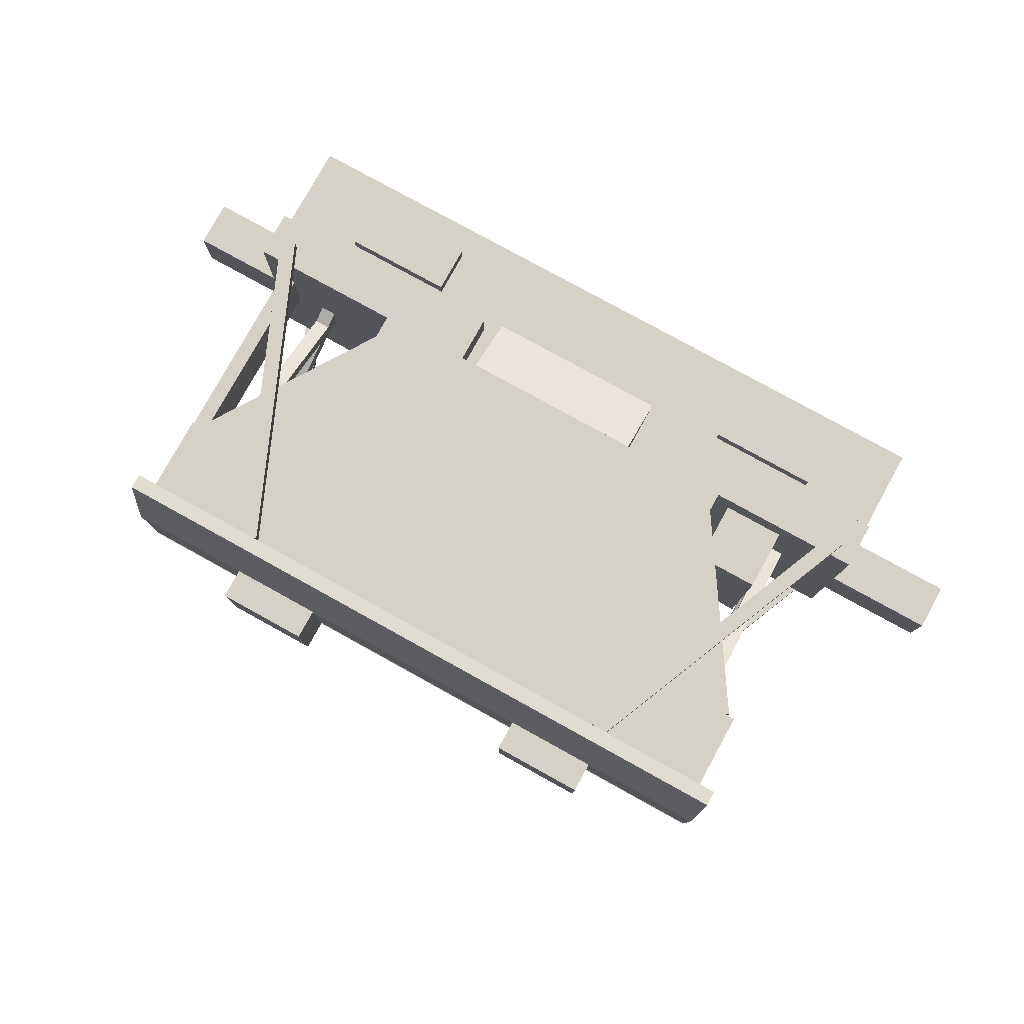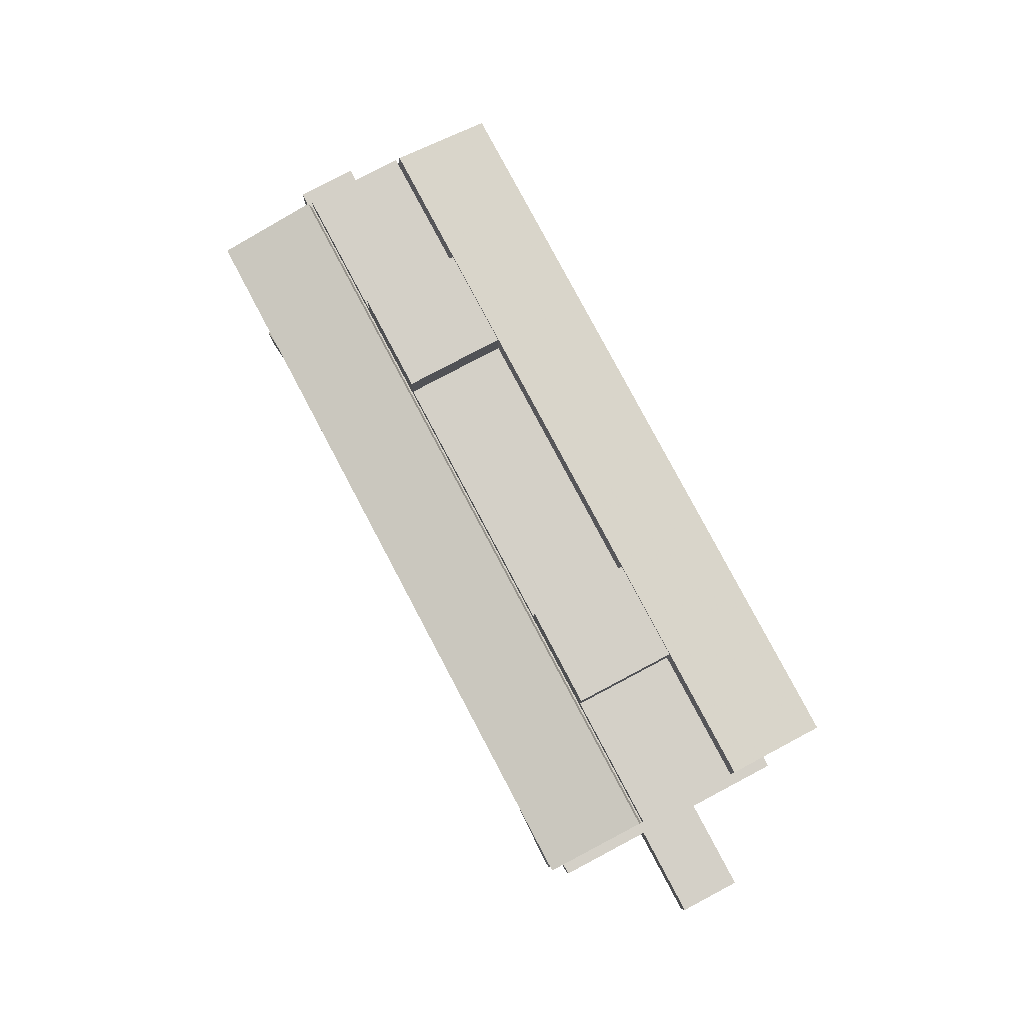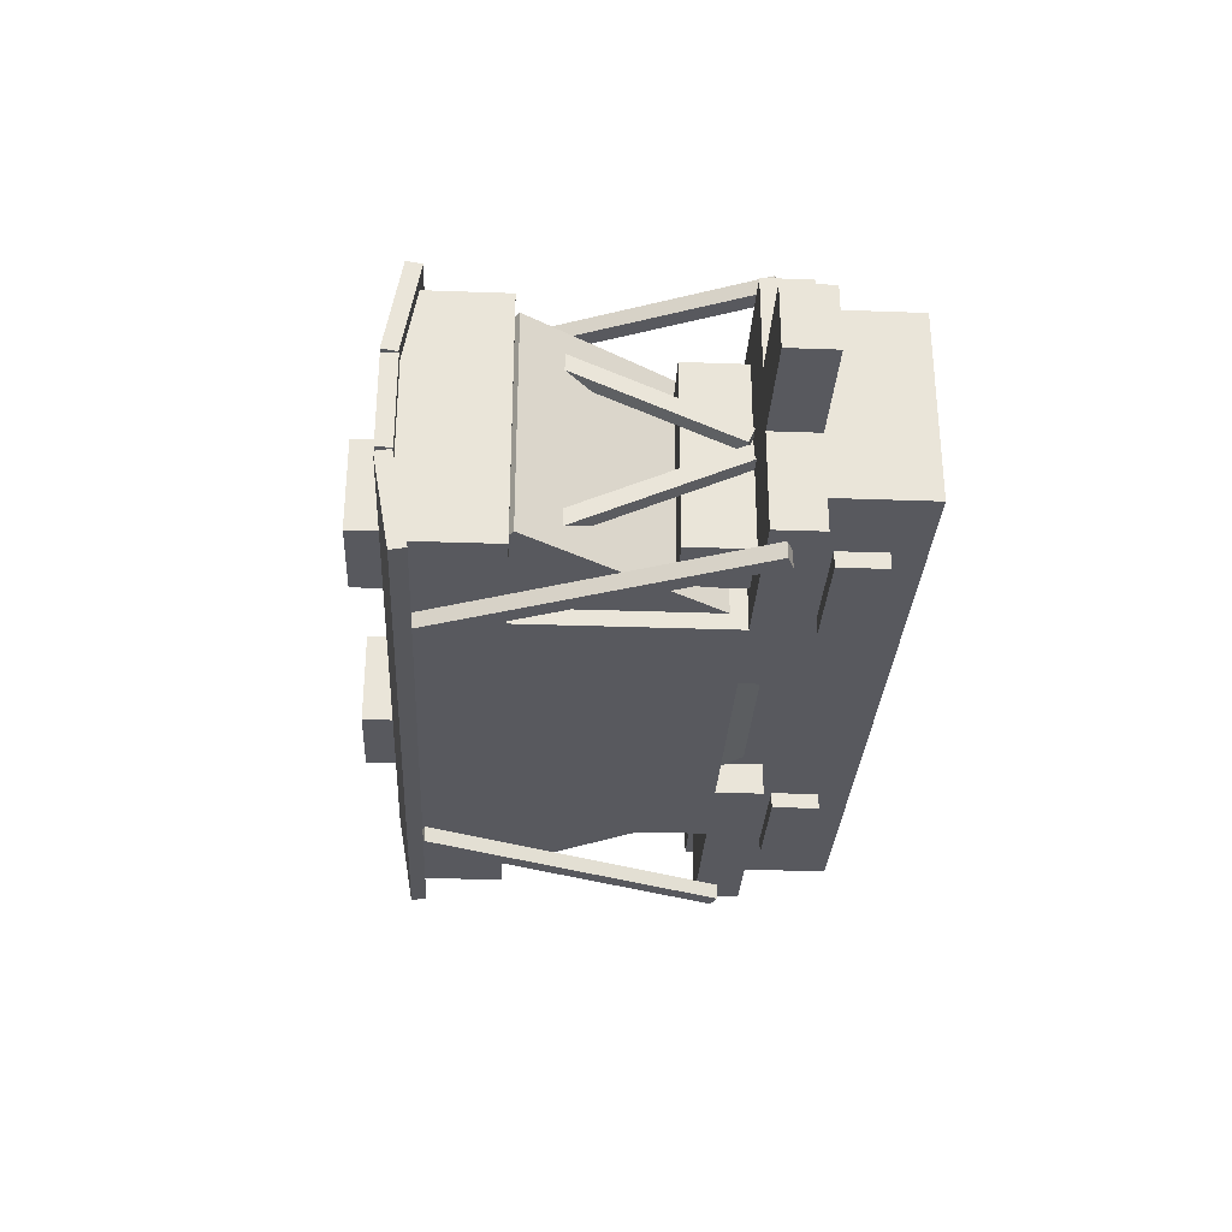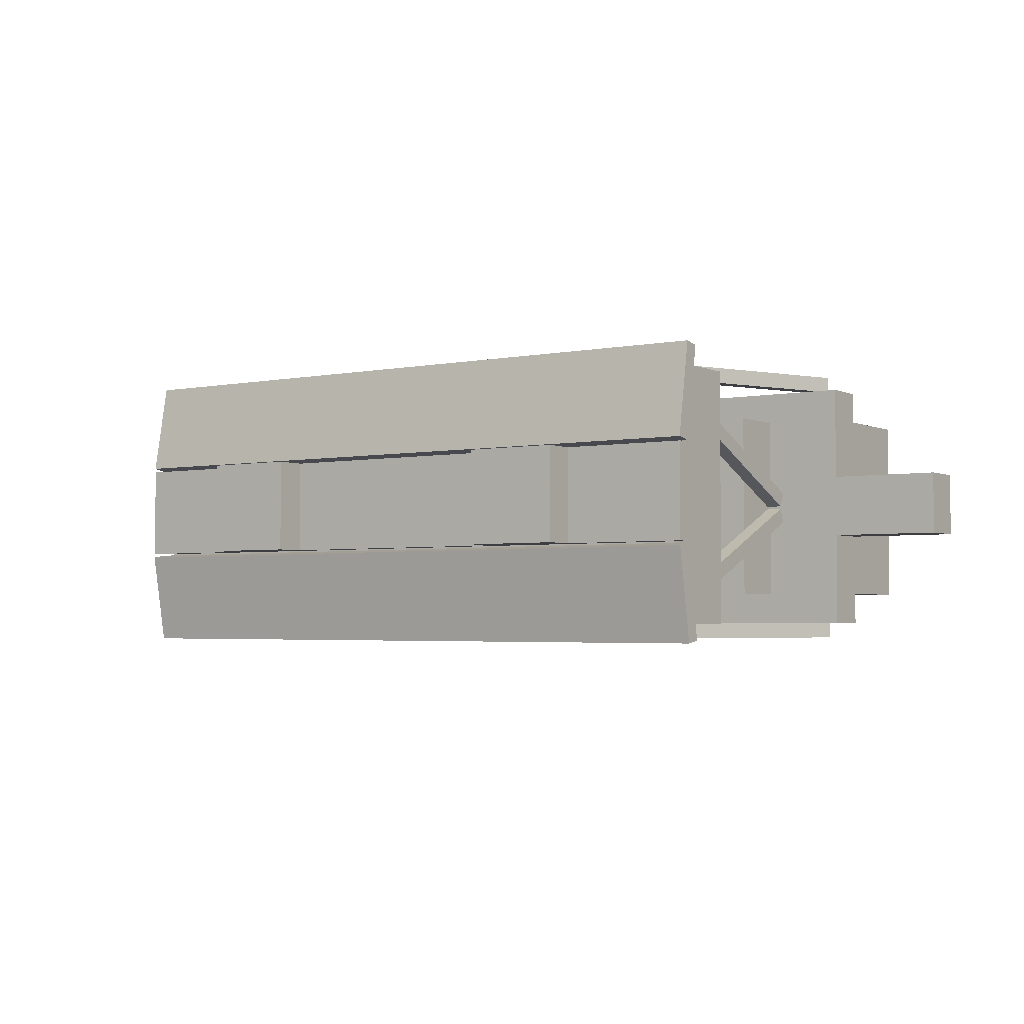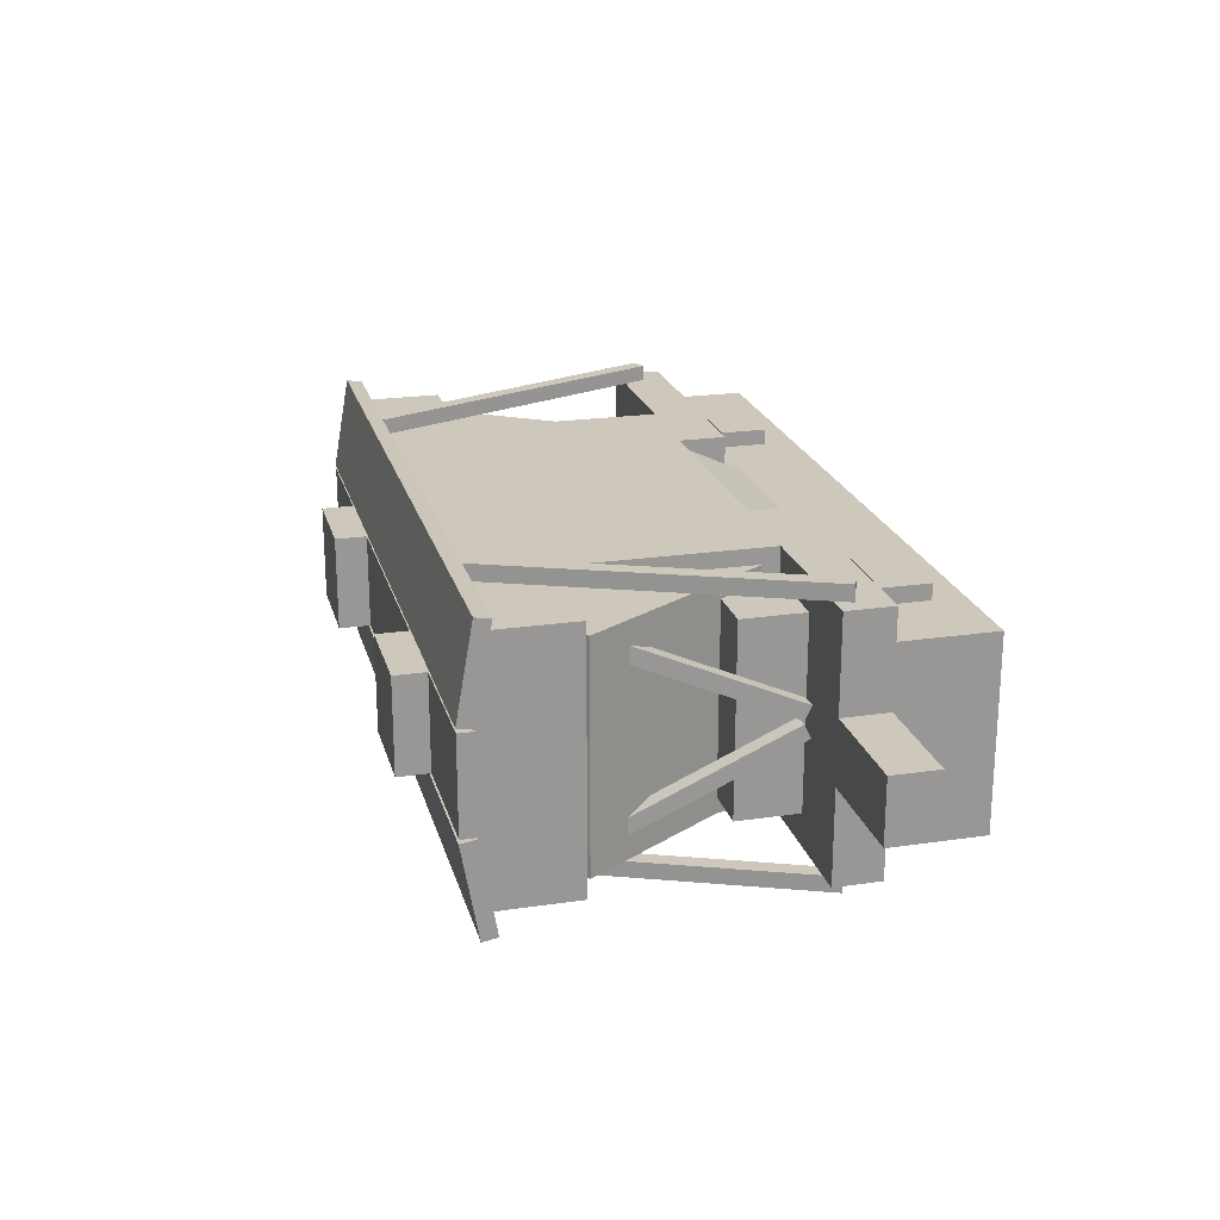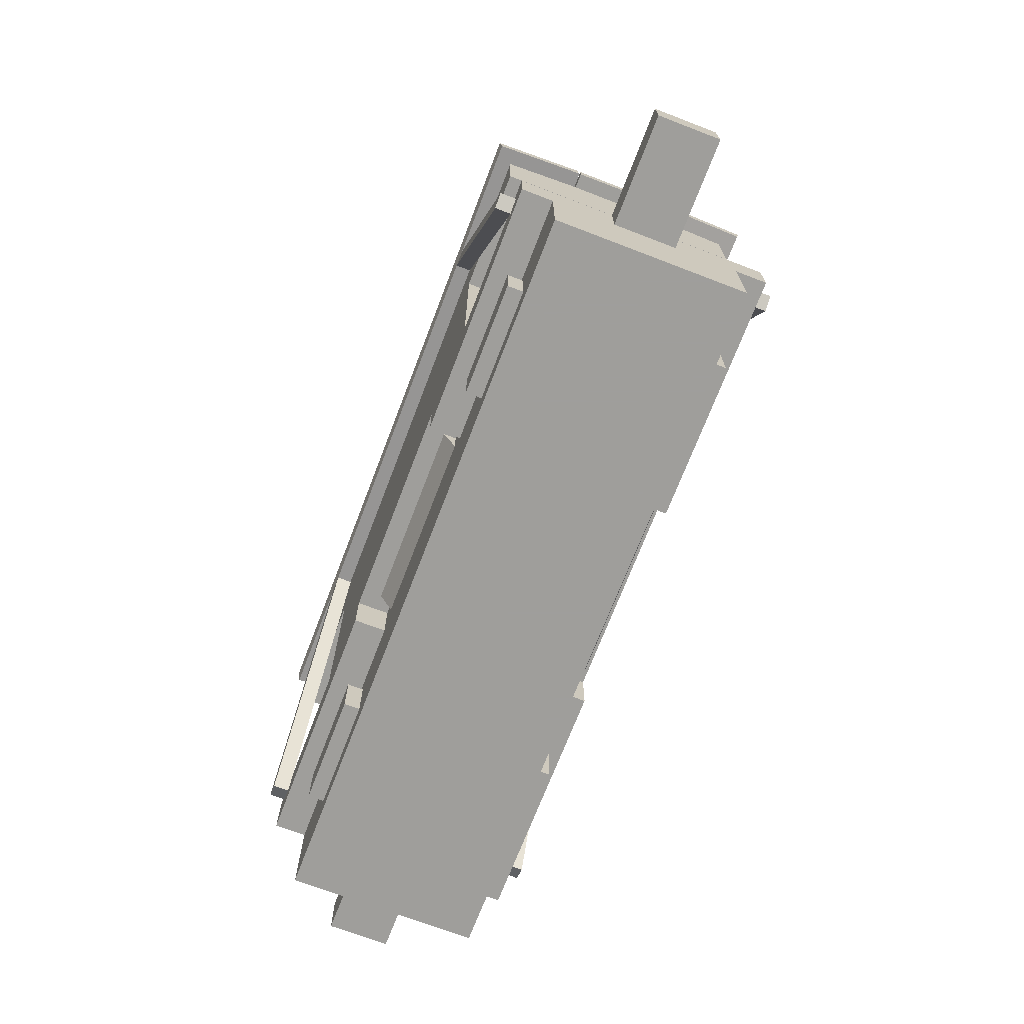
<metadata>
{"format":"obj","ext":"obj","renderer":"f3d","projection":"perspective","resolution":1024,"background":"white","views":[{"elev":79.1,"azim":-151.1,"up":"+Z"},{"elev":79.9,"azim":62.1,"up":"+Y"},{"elev":-30.4,"azim":-93.0,"up":"+Z"},{"elev":-3.2,"azim":-145.5,"up":"+Z"},{"elev":21.8,"azim":-104.4,"up":"+Z"},{"elev":-70.8,"azim":-111.0,"up":"+Y"}]}
</metadata>
<code>
g box24
v -0.8125 0.5625 -0.5
v 0.8125 0.5625 -0.5
v 0.8125 0.625 -0.5
v -0.8125 0.625 -0.5
v -0.8125 0.5625 0.5
v 0.8125 0.5625 0.5
v 0.8125 0.625 0.5
v -0.8125 0.625 0.5
f 6 2 3 7
f 1 5 8 4
f 6 5 1 2
f 3 4 8 7
f 2 1 4 3
f 5 6 7 8
g box11
v -1.375 0.5 -0.5625
v -1.317 0.4756 -0.5625
v -0.8046 1.684 -0.5625
v -0.8622 1.708 -0.5625
v -1.375 0.5 -0.5
v -1.317 0.4756 -0.5
v -0.8046 1.684 -0.5
v -0.8622 1.708 -0.5
f 14 10 11 15
f 9 13 16 12
f 14 13 9 10
f 11 12 16 15
f 10 9 12 11
f 13 14 15 16
g box22
v -1.188 0.5625 -0.0625
v -1.125 0.5625 -0.0625
v -1.125 1.362 -0.4184
v -1.188 1.362 -0.4184
v -1.188 0.5879 -0.005403
v -1.125 0.5879 -0.005403
v -1.125 1.387 -0.3613
v -1.188 1.387 -0.3613
f 22 18 19 23
f 17 21 24 20
f 22 21 17 18
f 19 20 24 23
f 18 17 20 19
f 21 22 23 24
g box23
v 1.438 0.375 -0.125
v 1.812 0.375 -0.125
v 1.812 0.5625 -0.125
v 1.438 0.5625 -0.125
v 1.438 0.375 0.125
v 1.812 0.375 0.125
v 1.812 0.5625 0.125
v 1.438 0.5625 0.125
f 30 26 27 31
f 25 29 32 28
f 30 29 25 26
f 27 28 32 31
f 26 25 28 27
f 29 30 31 32
g box2
v -1.438 0 -0.375
v 1.438 0 -0.375
v 1.438 0.5625 -0.375
v -1.438 0.5625 -0.375
v -1.438 0 0.375
v 1.438 0 0.375
v 1.438 0.5625 0.375
v -1.438 0.5625 0.375
f 38 34 35 39
f 33 37 40 36
f 38 37 33 34
f 35 36 40 39
f 34 33 36 35
f 37 38 39 40
g box12
v -1.875 0.375 -0.125
v -1.438 0.375 -0.125
v -1.438 0.5625 -0.125
v -1.875 0.5625 -0.125
v -1.875 0.375 0.125
v -1.438 0.375 0.125
v -1.438 0.5625 0.125
v -1.875 0.5625 0.125
f 46 42 43 47
f 41 45 48 44
f 46 45 41 42
f 43 44 48 47
f 42 41 44 43
f 45 46 47 48
g box20
v 1.188 0.5625 0.0625
v 1.125 0.5625 0.0625
v 1.125 1.362 -0.2934
v 1.188 1.362 -0.2934
v 1.188 0.5371 0.005403
v 1.125 0.5371 0.005403
v 1.125 1.336 -0.3505
v 1.188 1.336 -0.3505
f 54 50 51 55
f 49 53 56 52
f 54 53 49 50
f 51 52 56 55
f 50 49 52 51
f 53 54 55 56
g box7
v -0.8125 0.625 -0.4375
v -0.3932 0.8973 -0.4375
v -0.8697 1.631 -0.4375
v -1.289 1.359 -0.4375
v -0.8125 0.625 0.4375
v -0.3932 0.8973 0.4375
v -0.8697 1.631 0.4375
v -1.289 1.359 0.4375
f 62 58 59 63
f 57 61 64 60
f 62 61 57 58
f 59 60 64 63
f 58 57 60 59
f 61 62 63 64
g box17
v 1.375 1.688 0.5625
v -1.375 1.688 0.5625
v -1.375 1.749 0.5734
v 1.375 1.749 0.5734
v 1.375 1.753 0.1932
v -1.375 1.753 0.1932
v -1.375 1.814 0.2041
v 1.375 1.814 0.2041
f 70 66 67 71
f 65 69 72 68
f 70 69 65 66
f 67 68 72 71
f 66 65 68 67
f 69 70 71 72
g box18
v -1.375 1.688 -0.5625
v 1.375 1.688 -0.5625
v 1.375 1.749 -0.5734
v -1.375 1.749 -0.5734
v -1.375 1.753 -0.1932
v 1.375 1.753 -0.1932
v 1.375 1.814 -0.2041
v -1.375 1.814 -0.2041
f 78 74 75 79
f 73 77 80 76
f 78 77 73 74
f 75 76 80 79
f 74 73 76 75
f 77 78 79 80
g box10
v -0.375 0.1875 -0.25
v 0.375 0.1875 -0.25
v 0.375 0.584 -0.4349
v -0.375 0.584 -0.4349
v -0.375 0.346 0.08987
v 0.375 0.346 0.08987
v 0.375 0.7425 -0.09503
v -0.375 0.7425 -0.09503
f 86 82 83 87
f 81 85 88 84
f 86 85 81 82
f 83 84 88 87
f 82 81 84 83
f 85 86 87 88
g box3
v -0.8125 0.625 -0.5
v 0.8125 0.625 -0.5
v 0.8125 1.75 -0.5
v -0.8125 1.75 -0.5
v -0.8125 0.625 0.5
v 0.8125 0.625 0.5
v 0.8125 1.75 0.5
v -0.8125 1.75 0.5
f 94 90 91 95
f 89 93 96 92
f 94 93 89 90
f 91 92 96 95
f 90 89 92 91
f 93 94 95 96
g box21
v 1.125 0.5625 -0.0625
v 1.188 0.5625 -0.0625
v 1.188 1.362 0.2934
v 1.125 1.362 0.2934
v 1.125 0.5371 -0.005403
v 1.188 0.5371 -0.005403
v 1.188 1.336 0.3505
v 1.125 1.336 0.3505
f 102 98 99 103
f 97 101 104 100
f 102 101 97 98
f 99 100 104 103
f 98 97 100 99
f 101 102 103 104
g box16
v 1.375 0.5 -0.5
v 1.317 0.4756 -0.5
v 0.8046 1.684 -0.5
v 0.8622 1.708 -0.5
v 1.375 0.5 -0.5625
v 1.317 0.4756 -0.5625
v 0.8046 1.684 -0.5625
v 0.8622 1.708 -0.5625
f 110 106 107 111
f 105 109 112 108
f 110 109 105 106
f 107 108 112 111
f 106 105 108 107
f 109 110 111 112
g box
v 0.6875 0.125 -0.4375
v 1.125 0.125 -0.4375
v 1.125 0.3125 -0.4375
v 0.6875 0.3125 -0.4375
v 0.6875 0.125 0.4375
v 1.125 0.125 0.4375
v 1.125 0.3125 0.4375
v 0.6875 0.3125 0.4375
f 118 114 115 119
f 113 117 120 116
f 118 117 113 114
f 115 116 120 119
f 114 113 116 115
f 117 118 119 120
g box1
v 0.4375 0.375 -0.5
v 1.438 0.375 -0.5
v 1.438 0.5625 -0.5
v 0.4375 0.5625 -0.5
v 0.4375 0.375 0.5
v 1.438 0.375 0.5
v 1.438 0.5625 0.5
v 0.4375 0.5625 0.5
f 126 122 123 127
f 121 125 128 124
f 126 125 121 122
f 123 124 128 127
f 122 121 124 123
f 125 126 127 128
g box29
v -1.375 1.75 -0.1875
v 1.375 1.75 -0.1875
v 1.375 1.812 -0.1875
v -1.375 1.812 -0.1875
v -1.375 1.75 0.1875
v 1.375 1.75 0.1875
v 1.375 1.812 0.1875
v -1.375 1.812 0.1875
f 134 130 131 135
f 129 133 136 132
f 134 133 129 130
f 131 132 136 135
f 130 129 132 131
f 133 134 135 136
g box27
v 1.312 0.5625 0
v 1.375 0.5625 0
v 1.375 1.75 0
v 1.312 1.75 0
v 1.312 0.5625 0.25
v 1.375 0.5625 0.25
v 1.375 1.75 0.25
v 1.312 1.75 0.25
f 142 138 139 143
f 137 141 144 140
f 142 141 137 138
f 139 140 144 143
f 138 137 140 139
f 141 142 143 144
g box8
v 0.8125 0.625 0.4375
v 0.3932 0.8973 0.4375
v 0.8697 1.631 0.4375
v 1.289 1.359 0.4375
v 0.8125 0.625 -0.4375
v 0.3932 0.8973 -0.4375
v 0.8697 1.631 -0.4375
v 1.289 1.359 -0.4375
f 150 146 147 151
f 145 149 152 148
f 150 149 145 146
f 147 148 152 151
f 146 145 148 147
f 149 150 151 152
g box31
v -0.875 1.812 -0.1875
v -0.5 1.812 -0.1875
v -0.5 1.938 -0.1875
v -0.875 1.938 -0.1875
v -0.875 1.812 0.1875
v -0.5 1.812 0.1875
v -0.5 1.938 0.1875
v -0.875 1.938 0.1875
f 158 154 155 159
f 153 157 160 156
f 158 157 153 154
f 155 156 160 159
f 154 153 156 155
f 157 158 159 160
g box28
v -1.125 0.5625 -0.375
v -0.875 0.5625 -0.375
v -0.875 0.8125 -0.375
v -1.125 0.8125 -0.375
v -1.125 0.5625 0.375
v -0.875 0.5625 0.375
v -0.875 0.8125 0.375
v -1.125 0.8125 0.375
f 166 162 163 167
f 161 165 168 164
f 166 165 161 162
f 163 164 168 167
f 162 161 164 163
f 165 166 167 168
g box15
v 1.375 0.5 0.5625
v 1.317 0.4756 0.5625
v 0.8046 1.684 0.5625
v 0.8622 1.708 0.5625
v 1.375 0.5 0.5
v 1.317 0.4756 0.5
v 0.8046 1.684 0.5
v 0.8622 1.708 0.5
f 174 170 171 175
f 169 173 176 172
f 174 173 169 170
f 171 172 176 175
f 170 169 172 171
f 173 174 175 176
g box9
v 0.5 0.1875 -0.25
v 1.375 0.1875 -0.25
v 1.375 0.5 -0.25
v 0.5 0.5 -0.25
v 0.5 0.1875 0.25
v 1.375 0.1875 0.25
v 1.375 0.5 0.25
v 0.5 0.5 0.25
f 182 178 179 183
f 177 181 184 180
f 182 181 177 178
f 179 180 184 183
f 178 177 180 179
f 181 182 183 184
g box0
v -1.438 0.375 -0.5
v -0.4375 0.375 -0.5
v -0.4375 0.5625 -0.5
v -1.438 0.5625 -0.5
v -1.438 0.375 0.5
v -0.4375 0.375 0.5
v -0.4375 0.5625 0.5
v -1.438 0.5625 0.5
f 190 186 187 191
f 185 189 192 188
f 190 189 185 186
f 187 188 192 191
f 186 185 188 187
f 189 190 191 192
g box26
v 0.375 0.1875 0.3125
v -0.375 0.1875 0.3125
v -0.375 0.584 0.4974
v 0.375 0.584 0.4974
v 0.375 0.346 -0.02737
v -0.375 0.346 -0.02737
v -0.375 0.7425 0.1575
v 0.375 0.7425 0.1575
f 198 194 195 199
f 193 197 200 196
f 198 197 193 194
f 195 196 200 199
f 194 193 196 195
f 197 198 199 200
g box6
v 0.8125 1.375 -0.5
v 1.312 1.375 -0.5
v 1.312 1.75 -0.5
v 0.8125 1.75 -0.5
v 0.8125 1.375 0.5
v 1.312 1.375 0.5
v 1.312 1.75 0.5
v 0.8125 1.75 0.5
f 206 202 203 207
f 201 205 208 204
f 206 205 201 202
f 203 204 208 207
f 202 201 204 203
f 205 206 207 208
g box25
v -1.438 0 -0.3125
v 1.438 0 -0.3125
v 1.438 0.4375 -0.3125
v -1.438 0.4375 -0.3125
v -1.438 0 0.3125
v 1.438 0 0.3125
v 1.438 0.4375 0.3125
v -1.438 0.4375 0.3125
f 214 210 211 215
f 209 213 216 212
f 214 213 209 210
f 211 212 216 215
f 210 209 212 211
f 213 214 215 216
g box13
v -1.375 0.5 0.5
v -1.317 0.4756 0.5
v -0.8046 1.684 0.5
v -0.8622 1.708 0.5
v -1.375 0.5 0.5625
v -1.317 0.4756 0.5625
v -0.8046 1.684 0.5625
v -0.8622 1.708 0.5625
f 222 218 219 223
f 217 221 224 220
f 222 221 217 218
f 219 220 224 223
f 218 217 220 219
f 221 222 223 224
g box19
v -1.125 0.5625 0.0625
v -1.188 0.5625 0.0625
v -1.188 1.362 0.4184
v -1.125 1.362 0.4184
v -1.125 0.5879 0.005403
v -1.188 0.5879 0.005403
v -1.188 1.387 0.3613
v -1.125 1.387 0.3613
f 230 226 227 231
f 225 229 232 228
f 230 229 225 226
f 227 228 232 231
f 226 225 228 227
f 229 230 231 232
g box14
v -1.125 0.125 -0.4375
v -0.6875 0.125 -0.4375
v -0.6875 0.3125 -0.4375
v -1.125 0.3125 -0.4375
v -1.125 0.125 0.4375
v -0.6875 0.125 0.4375
v -0.6875 0.3125 0.4375
v -1.125 0.3125 0.4375
f 238 234 235 239
f 233 237 240 236
f 238 237 233 234
f 235 236 240 239
f 234 233 236 235
f 237 238 239 240
g box5
v -1.312 1.375 -0.5
v -0.8125 1.375 -0.5
v -0.8125 1.75 -0.5
v -1.312 1.75 -0.5
v -1.312 1.375 0.5
v -0.8125 1.375 0.5
v -0.8125 1.75 0.5
v -1.312 1.75 0.5
f 246 242 243 247
f 241 245 248 244
f 246 245 241 242
f 243 244 248 247
f 242 241 244 243
f 245 246 247 248
g box4
v -1.312 0.1875 -0.25
v -0.4375 0.1875 -0.25
v -0.4375 0.5 -0.25
v -1.312 0.5 -0.25
v -1.312 0.1875 0.25
v -0.4375 0.1875 0.25
v -0.4375 0.5 0.25
v -1.312 0.5 0.25
f 254 250 251 255
f 249 253 256 252
f 254 253 249 250
f 251 252 256 255
f 250 249 252 251
f 253 254 255 256
g box30
v 0.5 1.812 -0.1875
v 0.875 1.812 -0.1875
v 0.875 1.938 -0.1875
v 0.5 1.938 -0.1875
v 0.5 1.812 0.1875
v 0.875 1.812 0.1875
v 0.875 1.938 0.1875
v 0.5 1.938 0.1875
f 262 258 259 263
f 257 261 264 260
f 262 261 257 258
f 259 260 264 263
f 258 257 260 259
f 261 262 263 264

</code>
